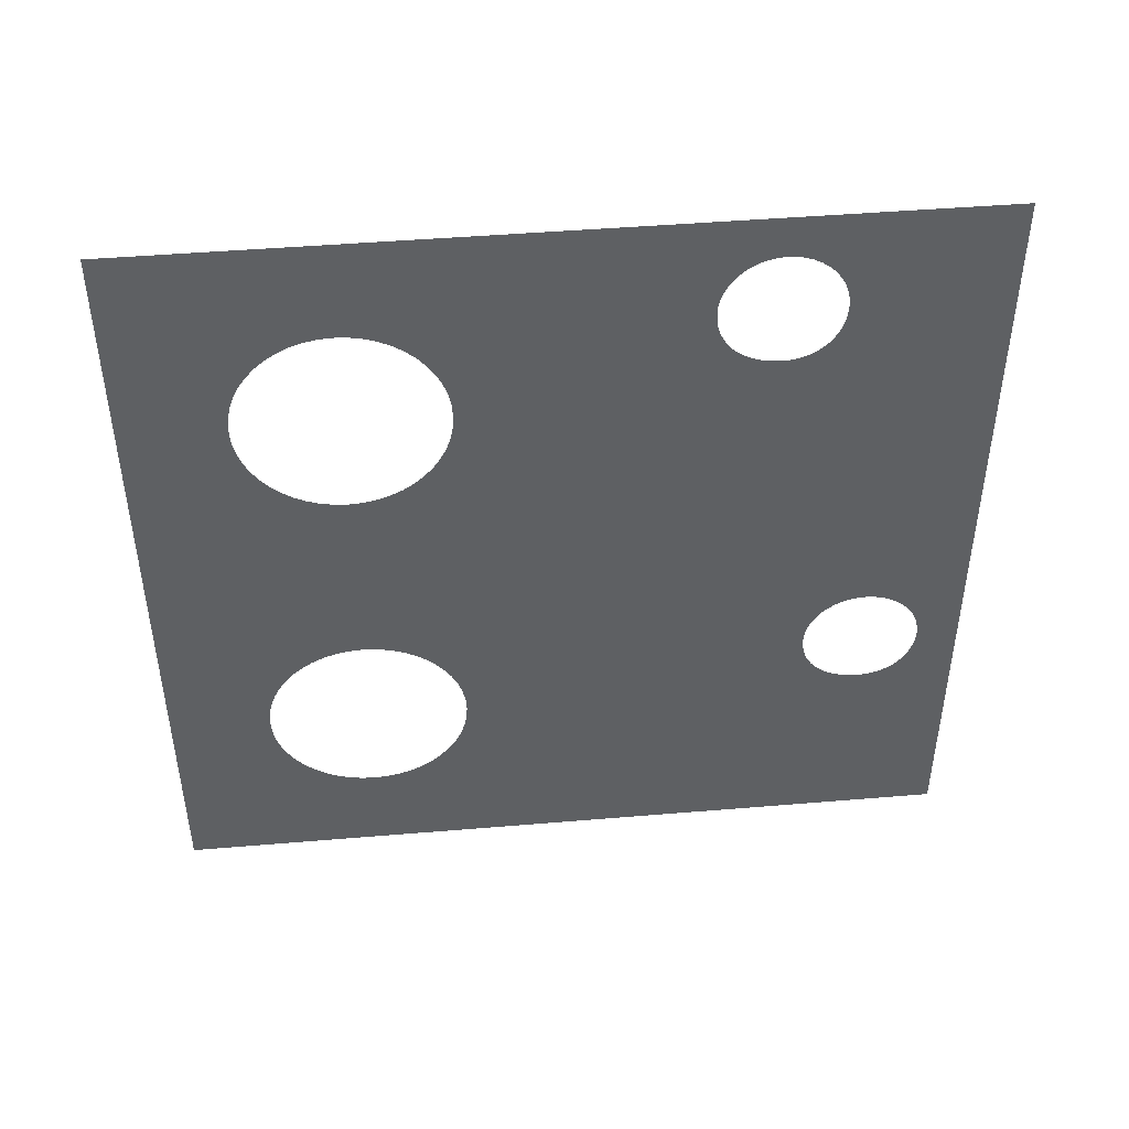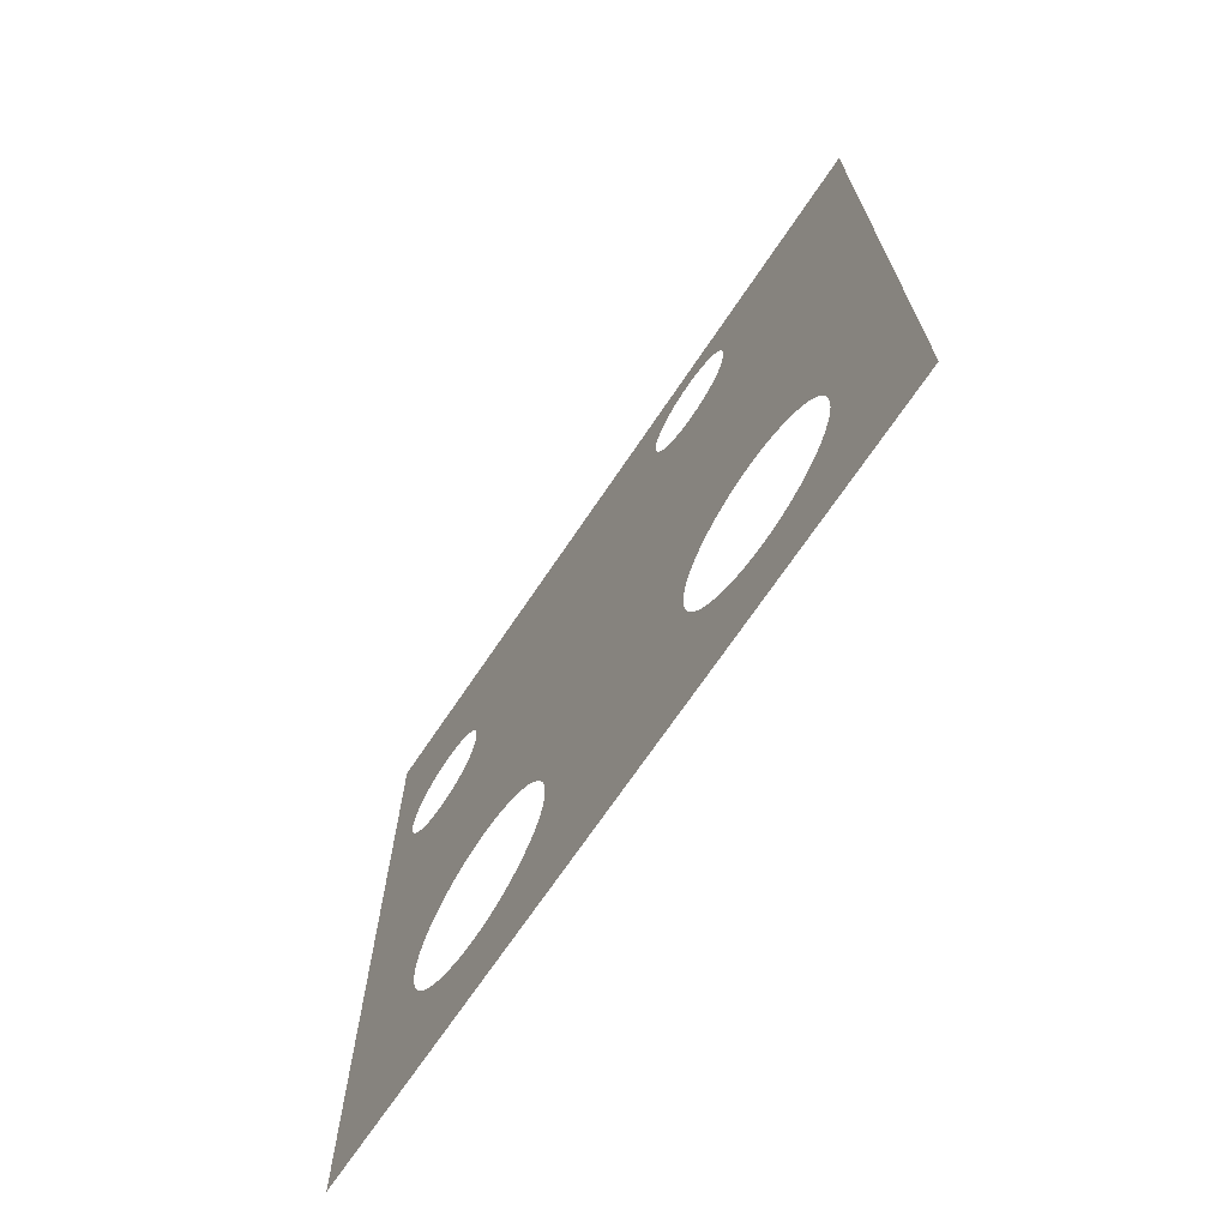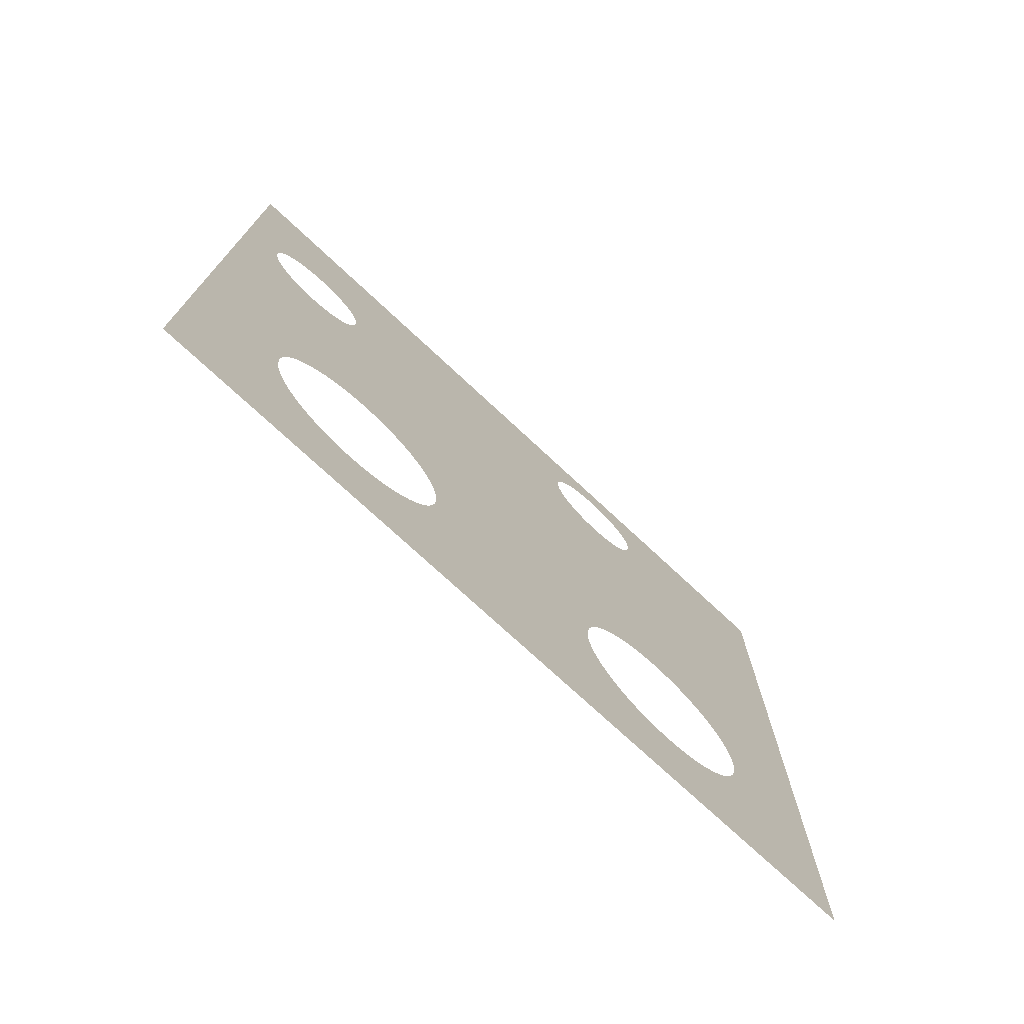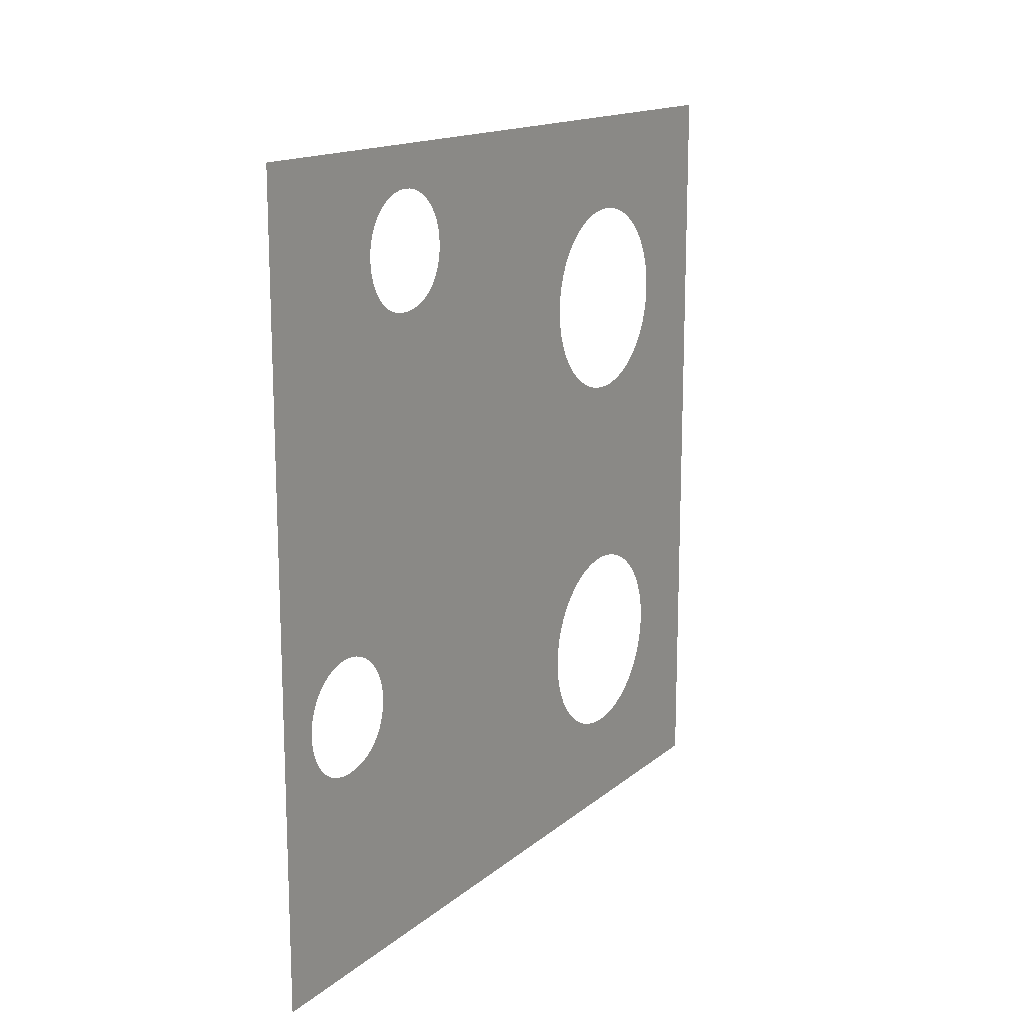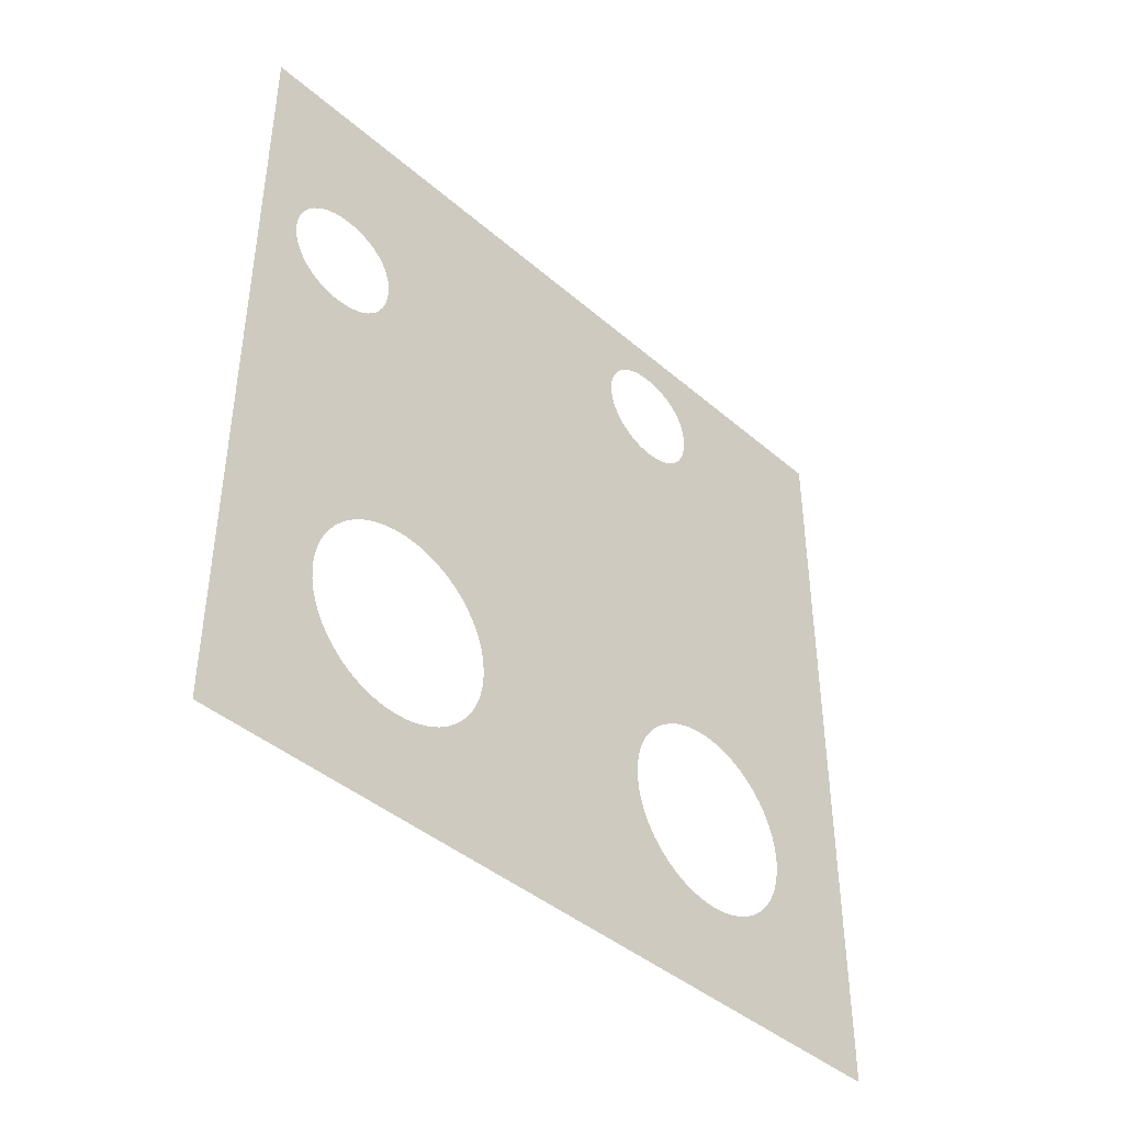
<metadata>
{"format":"obj","ext":"obj","renderer":"f3d","projection":"perspective","resolution":1024,"background":"white","views":[{"elev":45.8,"azim":-95.5,"up":"+Y"},{"elev":-69.7,"azim":-33.9,"up":"+Z"},{"elev":-74.1,"azim":-133.0,"up":"+Z"},{"elev":15.2,"azim":31.3,"up":"+Y"},{"elev":-42.2,"azim":-135.9,"up":"+Z"}]}
</metadata>
<code>
o BezierCircle.002_BezierCircle.003
v 0.00127 0 0.2376
v 0.00127 0.03969 0.2376
v 0.00127 0.08081 0.2371
v 0.00127 0.1224 0.2356
v 0.00127 0.1636 0.2325
v 0.00127 0.2034 0.2273
v 0.00127 0.2409 0.2194
v 0.00127 0.2752 0.2084
v 0.00127 0.3053 0.1935
v 0.00127 0.3304 0.1743
v 0.00127 0.3494 0.1502
v 0.00127 0.3615 0.1207
v 0.00127 0.3658 0.08522
v 0.00127 0.3615 0.04973
v 0.00127 0.3494 0.02022
v 0.00127 0.3304 -0.003852
v 0.00127 0.3053 -0.02304
v 0.00127 0.2752 -0.0379
v 0.00127 0.2409 -0.04899
v 0.00127 0.2034 -0.05685
v 0.00127 0.1636 -0.06204
v 0.00127 0.1224 -0.06512
v 0.00127 0.08081 -0.06663
v 0.00127 0.03969 -0.06713
v 0.00127 0 -0.06718
v 0.00127 -0.03969 -0.06713
v 0.00127 -0.08081 -0.06663
v 0.00127 -0.1224 -0.06512
v 0.00127 -0.1636 -0.06204
v 0.00127 -0.2034 -0.05685
v 0.00127 -0.2409 -0.04899
v 0.00127 -0.2752 -0.0379
v 0.00127 -0.3053 -0.02304
v 0.00127 -0.3304 -0.003852
v 0.00127 -0.3494 0.02022
v 0.00127 -0.3615 0.04973
v 0.00127 -0.3658 0.08522
v 0.00127 -0.3615 0.1207
v 0.00127 -0.3494 0.1502
v 0.00127 -0.3304 0.1743
v 0.00127 -0.3053 0.1935
v 0.00127 -0.2752 0.2084
v 0.00127 -0.2409 0.2194
v 0.00127 -0.2034 0.2273
v 0.00127 -0.1636 0.2325
v 0.00127 -0.1224 0.2356
v 0.00127 -0.08081 0.2371
v 0.00127 -0.03969 0.2376
f 12 14 13
f 12 15 14
f 11 15 12
f 11 16 15
f 10 16 11
f 10 17 16
f 9 17 10
f 9 18 17
f 8 18 9
f 8 19 18
f 7 19 8
f 7 20 19
f 6 20 7
f 6 21 20
f 5 21 6
f 5 22 21
f 4 22 5
f 4 23 22
f 3 23 4
f 3 24 23
f 2 24 3
f 2 25 24
f 1 25 2
f 48 25 1
f 48 26 25
f 48 27 26
f 47 27 48
f 47 28 27
f 46 28 47
f 46 29 28
f 45 29 46
f 45 30 29
f 44 30 45
f 44 31 30
f 43 31 44
f 43 32 31
f 42 32 43
f 42 33 32
f 41 33 42
f 41 34 33
f 40 34 41
f 40 35 34
f 39 35 40
f 39 36 35
f 38 36 39
f 38 37 36
o BezierCircle.001
v 0.00254 0 0.3248
v 0.00254 0.0325 0.3226
v 0.00254 0.06367 0.3162
v 0.00254 0.09324 0.306
v 0.00254 0.1209 0.2921
v 0.00254 0.1464 0.2749
v 0.00254 0.1694 0.2546
v 0.00254 0.1896 0.2316
v 0.00254 0.2069 0.2061
v 0.00254 0.2207 0.1785
v 0.00254 0.231 0.1489
v 0.00254 0.2374 0.1177
v 0.00254 0.2396 0.08522
v 0.00254 0.2374 0.05272
v 0.00254 0.231 0.02155
v 0.00254 0.2207 -0.008012
v 0.00254 0.2069 -0.03568
v 0.00254 0.1896 -0.06116
v 0.00254 0.1694 -0.08417
v 0.00254 0.1464 -0.1044
v 0.00254 0.1209 -0.1216
v 0.00254 0.09324 -0.1355
v 0.00254 0.06367 -0.1458
v 0.00254 0.0325 -0.1522
v 0.00254 0 -0.1543
v 0.00254 -0.0325 -0.1522
v 0.00254 -0.06367 -0.1458
v 0.00254 -0.09324 -0.1355
v 0.00254 -0.1209 -0.1216
v 0.00254 -0.1464 -0.1044
v 0.00254 -0.1694 -0.08417
v 0.00254 -0.1896 -0.06116
v 0.00254 -0.2069 -0.03568
v 0.00254 -0.2207 -0.008013
v 0.00254 -0.231 0.02155
v 0.00254 -0.2374 0.05272
v 0.00254 -0.2396 0.08522
v 0.00254 -0.2374 0.1177
v 0.00254 -0.231 0.1489
v 0.00254 -0.2207 0.1785
v 0.00254 -0.2069 0.2061
v 0.00254 -0.1896 0.2316
v 0.00254 -0.1694 0.2546
v 0.00254 -0.1464 0.2749
v 0.00254 -0.1209 0.2921
v 0.00254 -0.09324 0.306
v 0.00254 -0.06367 0.3162
v 0.00254 -0.0325 0.3226
f 60 62 61
f 60 63 62
f 59 63 60
f 59 64 63
f 58 64 59
f 58 65 64
f 57 65 58
f 57 66 65
f 56 66 57
f 56 67 66
f 55 67 56
f 55 68 67
f 54 68 55
f 54 69 68
f 53 69 54
f 53 70 69
f 52 70 53
f 52 71 70
f 51 71 52
f 51 72 71
f 50 72 51
f 49 72 50
f 49 73 72
f 96 73 49
f 96 74 73
f 95 74 96
f 95 75 74
f 95 76 75
f 94 76 95
f 94 77 76
f 93 77 94
f 93 78 77
f 92 78 93
f 92 79 78
f 91 79 92
f 91 80 79
f 90 80 91
f 90 81 80
f 89 81 90
f 89 82 81
f 88 82 89
f 88 83 82
f 87 83 88
f 87 84 83
f 86 84 87
f 86 85 84
o BezierCircle
v 0 0.6096 0.6096
v -0 0.6096 -0.6096
v -0 -0.6096 -0.6096
v 0 -0.6096 0.6096
v -0 -0.3048 -0.1524
v -0 -0.2841 -0.1538
v -0 -0.2643 -0.1578
v -0 -0.2455 -0.1644
v -0 -0.2279 -0.1732
v -0 -0.2117 -0.1842
v -0 -0.197 -0.197
v -0 -0.1842 -0.2117
v -0 -0.1732 -0.2279
v -0 -0.1644 -0.2455
v -0 -0.1578 -0.2643
v -0 -0.1538 -0.2841
v -0 -0.1524 -0.3048
v -0 -0.1538 -0.3255
v -0 -0.1578 -0.3453
v -0 -0.1644 -0.3641
v -0 -0.1732 -0.3817
v -0 -0.1842 -0.3979
v -0 -0.197 -0.4126
v -0 -0.2117 -0.4254
v -0 -0.2279 -0.4364
v -0 -0.2455 -0.4452
v -0 -0.2643 -0.4518
v -0 -0.2841 -0.4558
v -0 -0.3048 -0.4572
v -0 -0.3255 -0.4558
v -0 -0.3453 -0.4518
v -0 -0.3641 -0.4452
v -0 -0.3817 -0.4364
v -0 -0.3979 -0.4254
v -0 -0.4126 -0.4126
v -0 -0.4254 -0.3979
v -0 -0.4364 -0.3817
v -0 -0.4452 -0.3641
v -0 -0.4518 -0.3453
v -0 -0.4558 -0.3255
v -0 -0.4572 -0.3048
v -0 -0.4558 -0.2841
v -0 -0.4518 -0.2643
v -0 -0.4452 -0.2455
v -0 -0.4364 -0.2279
v -0 -0.4254 -0.2117
v -0 -0.4126 -0.197
v -0 -0.3979 -0.1842
v -0 -0.3817 -0.1732
v -0 -0.3641 -0.1644
v -0 -0.3453 -0.1578
v -0 -0.3255 -0.1538
v -0 0.3048 -0.1524
v -0 0.3255 -0.1538
v -0 0.3453 -0.1578
v -0 0.3641 -0.1644
v -0 0.3817 -0.1732
v -0 0.3979 -0.1842
v -0 0.4126 -0.197
v -0 0.4254 -0.2117
v -0 0.4364 -0.2279
v -0 0.4452 -0.2455
v -0 0.4518 -0.2643
v -0 0.4558 -0.2841
v -0 0.4572 -0.3048
v -0 0.4558 -0.3255
v -0 0.4518 -0.3453
v -0 0.4452 -0.3641
v -0 0.4364 -0.3817
v -0 0.4254 -0.3979
v -0 0.4126 -0.4126
v -0 0.3979 -0.4254
v -0 0.3817 -0.4364
v -0 0.3641 -0.4452
v -0 0.3453 -0.4518
v -0 0.3255 -0.4558
v -0 0.3048 -0.4572
v -0 0.2841 -0.4558
v -0 0.2643 -0.4518
v -0 0.2455 -0.4452
v -0 0.2279 -0.4364
v -0 0.2117 -0.4254
v -0 0.197 -0.4126
v -0 0.1842 -0.3979
v -0 0.1732 -0.3817
v -0 0.1644 -0.3641
v -0 0.1578 -0.3453
v -0 0.1538 -0.3255
v -0 0.1524 -0.3048
v -0 0.1538 -0.2841
v -0 0.1578 -0.2643
v -0 0.1644 -0.2455
v -0 0.1732 -0.2279
v -0 0.1842 -0.2117
v -0 0.197 -0.197
v -0 0.2117 -0.1842
v -0 0.2279 -0.1732
v -0 0.2455 -0.1644
v -0 0.2643 -0.1578
v -0 0.2841 -0.1538
v 0 -0.2032 0.5461
v 0 -0.1911 0.5453
v 0 -0.1796 0.5429
v 0 -0.1686 0.5391
v 0 -0.1583 0.534
v 0 -0.1489 0.5276
v 0 -0.1403 0.5201
v 0 -0.1328 0.5115
v 0 -0.1264 0.5021
v 0 -0.1213 0.4918
v 0 -0.1175 0.4808
v 0 -0.1151 0.4693
v 0 -0.1143 0.4572
v 0 -0.1151 0.4451
v 0 -0.1175 0.4336
v 0 -0.1213 0.4226
v 0 -0.1264 0.4123
v 0 -0.1328 0.4029
v 0 -0.1403 0.3943
v 0 -0.1489 0.3868
v 0 -0.1583 0.3804
v 0 -0.1686 0.3753
v 0 -0.1796 0.3715
v 0 -0.1911 0.3691
v 0 -0.2032 0.3683
v 0 -0.2152 0.369
v 0 -0.2267 0.371
v 0 -0.2375 0.3744
v 0 -0.2476 0.379
v 0 -0.2568 0.3848
v 0 -0.2652 0.3919
v 0 -0.2726 0.4001
v 0 -0.2789 0.4094
v 0 -0.2841 0.4198
v 0 -0.2881 0.4313
v 0 -0.2908 0.4438
v 0 -0.2921 0.4572
v 0 -0.2918 0.4706
v 0 -0.2897 0.4831
v 0 -0.2861 0.4946
v 0 -0.281 0.505
v 0 -0.2746 0.5143
v 0 -0.2669 0.5225
v 0 -0.2582 0.5296
v 0 -0.2486 0.5354
v 0 -0.2381 0.54
v 0 -0.227 0.5434
v 0 -0.2153 0.5454
v 0 0.4572 0.381
v 0 0.4693 0.3802
v 0 0.4808 0.3778
v 0 0.4918 0.374
v 0 0.5021 0.3689
v 0 0.5115 0.3625
v 0 0.5201 0.355
v 0 0.5276 0.3464
v 0 0.534 0.337
v 0 0.5391 0.3267
v 0 0.5429 0.3157
v 0 0.5453 0.3042
v 0 0.5461 0.2921
v 0 0.5453 0.28
v 0 0.5429 0.2685
v 0 0.5391 0.2575
v 0 0.534 0.2472
v 0 0.5276 0.2378
v 0 0.5201 0.2292
v 0 0.5115 0.2217
v 0 0.5021 0.2153
v 0 0.4918 0.2102
v 0 0.4808 0.2064
v 0 0.4693 0.204
v 0 0.4572 0.2032
v 0 0.4452 0.2039
v 0 0.4337 0.2059
v 0 0.4229 0.2093
v 0 0.4128 0.2139
v 0 0.4036 0.2197
v 0 0.3952 0.2268
v 0 0.3878 0.235
v 0 0.3815 0.2443
v 0 0.3763 0.2547
v 0 0.3723 0.2662
v 0 0.3696 0.2787
v 0 0.3683 0.2921
v 0 0.3686 0.3055
v 0 0.3707 0.318
v 0 0.3743 0.3295
v 0 0.3794 0.3399
v 0 0.3859 0.3492
v 0 0.3935 0.3574
v 0 0.4022 0.3645
v 0 0.4118 0.3703
v 0 0.4223 0.3749
v 0 0.4334 0.3783
v 0 0.4451 0.3803
f 100 198 97
f 198 199 97
f 199 247 97
f 247 248 97
f 248 249 97
f 249 250 97
f 250 251 97
f 251 252 97
f 252 253 97
f 253 254 97
f 254 255 97
f 255 256 97
f 256 98 97
f 256 257 98
f 257 258 98
f 258 162 98
f 162 163 98
f 163 164 98
f 164 165 98
f 165 166 98
f 166 167 98
f 167 168 98
f 168 169 98
f 169 170 98
f 170 171 98
f 171 172 98
f 172 99 98
f 259 162 258
f 260 162 259
f 261 162 260
f 262 162 261
f 263 162 262
f 264 162 263
f 265 162 264
f 266 161 265
f 161 162 265
f 267 161 266
f 268 161 267
f 199 246 247
f 269 161 268
f 199 245 246
f 199 292 245
f 270 161 269
f 270 160 161
f 270 159 160
f 270 158 159
f 270 157 158
f 271 157 270
f 199 291 292
f 271 156 157
f 272 156 271
f 199 290 291
f 272 155 156
f 273 155 272
f 199 289 290
f 274 155 273
f 274 154 155
f 199 288 289
f 275 154 274
f 199 287 288
f 275 153 154
f 276 153 275
f 199 286 287
f 277 153 276
f 199 200 286
f 200 285 286
f 277 152 153
f 278 152 277
f 200 284 285
f 279 152 278
f 200 283 284
f 280 152 279
f 200 282 283
f 281 152 280
f 200 281 282
f 200 201 281
f 201 202 281
f 202 203 281
f 203 204 281
f 204 152 281
f 204 151 152
f 204 150 151
f 204 205 150
f 205 149 150
f 173 99 172
f 205 196 149
f 174 99 173
f 205 195 196
f 175 99 174
f 205 194 195
f 176 99 175
f 205 193 194
f 177 99 176
f 205 206 193
f 206 192 193
f 178 99 177
f 206 191 192
f 179 99 178
f 206 190 191
f 180 99 179
f 206 189 190
f 181 99 180
f 206 188 189
f 182 99 181
f 206 187 188
f 183 99 182
f 206 186 187
f 184 99 183
f 206 207 186
f 207 185 186
f 185 99 184
f 207 208 185
f 208 209 185
f 209 113 185
f 113 114 185
f 114 115 185
f 115 116 185
f 116 117 185
f 117 118 185
f 118 119 185
f 119 120 185
f 120 121 185
f 121 122 185
f 122 99 185
f 210 113 209
f 211 113 210
f 212 113 211
f 213 113 212
f 214 113 213
f 215 113 214
f 216 113 215
f 217 113 216
f 217 112 113
f 217 111 112
f 217 110 111
f 218 110 217
f 218 109 110
f 219 109 218
f 219 108 109
f 220 108 219
f 220 107 108
f 221 107 220
f 100 197 198
f 221 106 107
f 100 244 197
f 222 106 221
f 222 105 106
f 223 105 222
f 100 243 244
f 224 105 223
f 100 242 243
f 224 104 105
f 225 104 224
f 100 241 242
f 123 99 122
f 225 103 104
f 226 103 225
f 100 240 241
f 227 103 226
f 100 239 240
f 124 99 123
f 227 102 103
f 228 102 227
f 100 238 239
f 229 102 228
f 100 237 238
f 230 102 229
f 100 236 237
f 125 99 124
f 230 101 102
f 231 101 230
f 100 235 236
f 232 101 231
f 100 234 235
f 233 101 232
f 100 233 234
f 100 101 233
f 100 148 101
f 126 99 125
f 100 147 148
f 127 99 126
f 100 146 147
f 128 99 127
f 100 145 146
f 129 99 128
f 100 144 145
f 130 99 129
f 100 143 144
f 131 99 130
f 100 142 143
f 132 99 131
f 100 141 142
f 133 99 132
f 100 140 141
f 134 99 133
f 100 139 140
f 135 99 134
f 100 138 139
f 136 99 135
f 100 137 138
f 137 99 136
f 100 99 137

</code>
